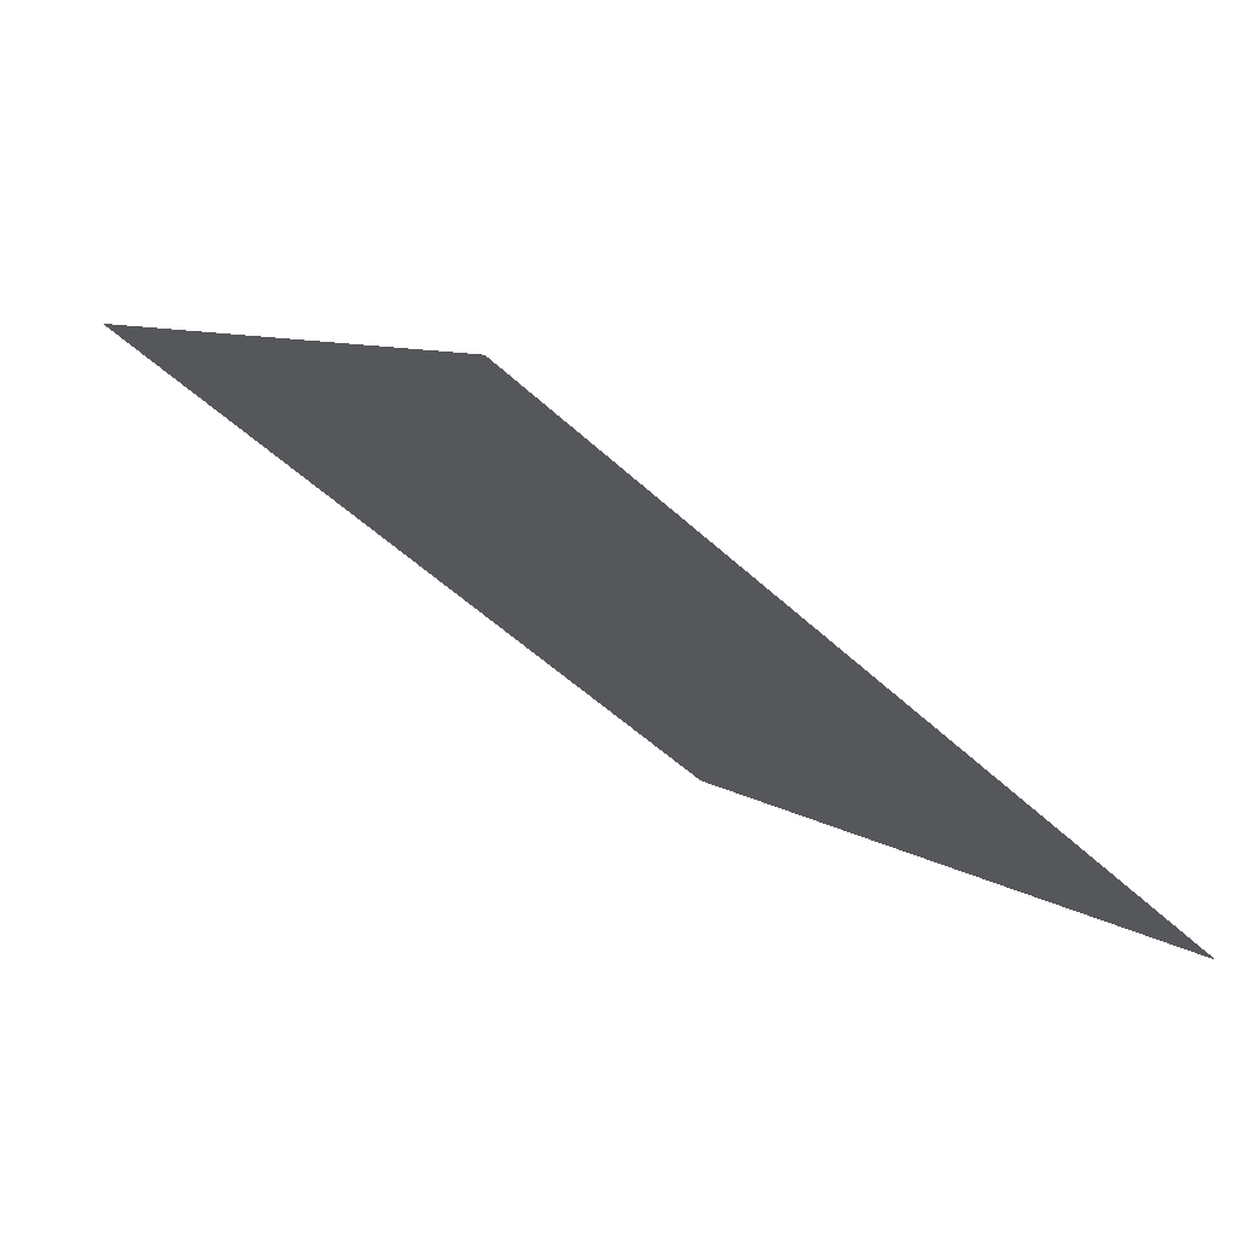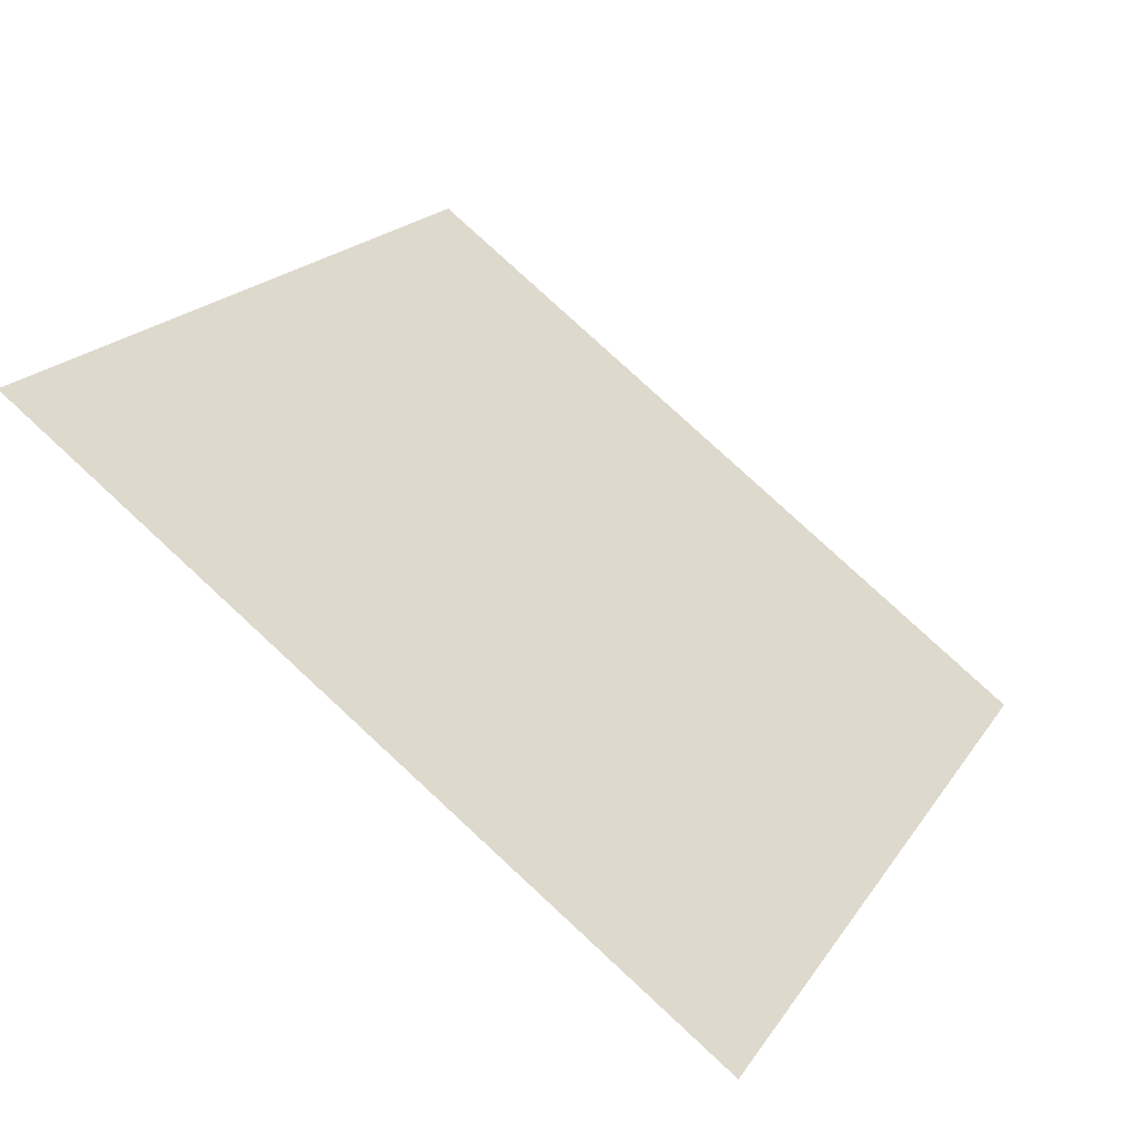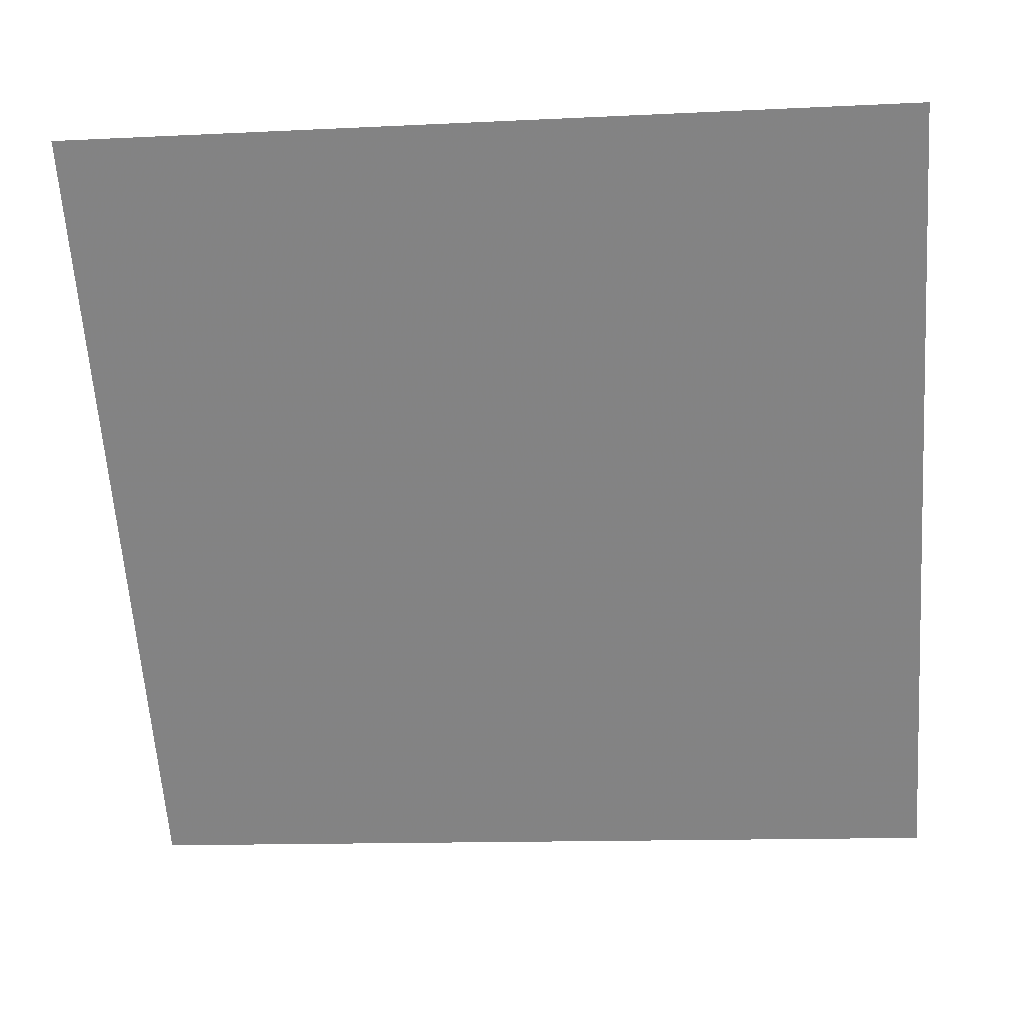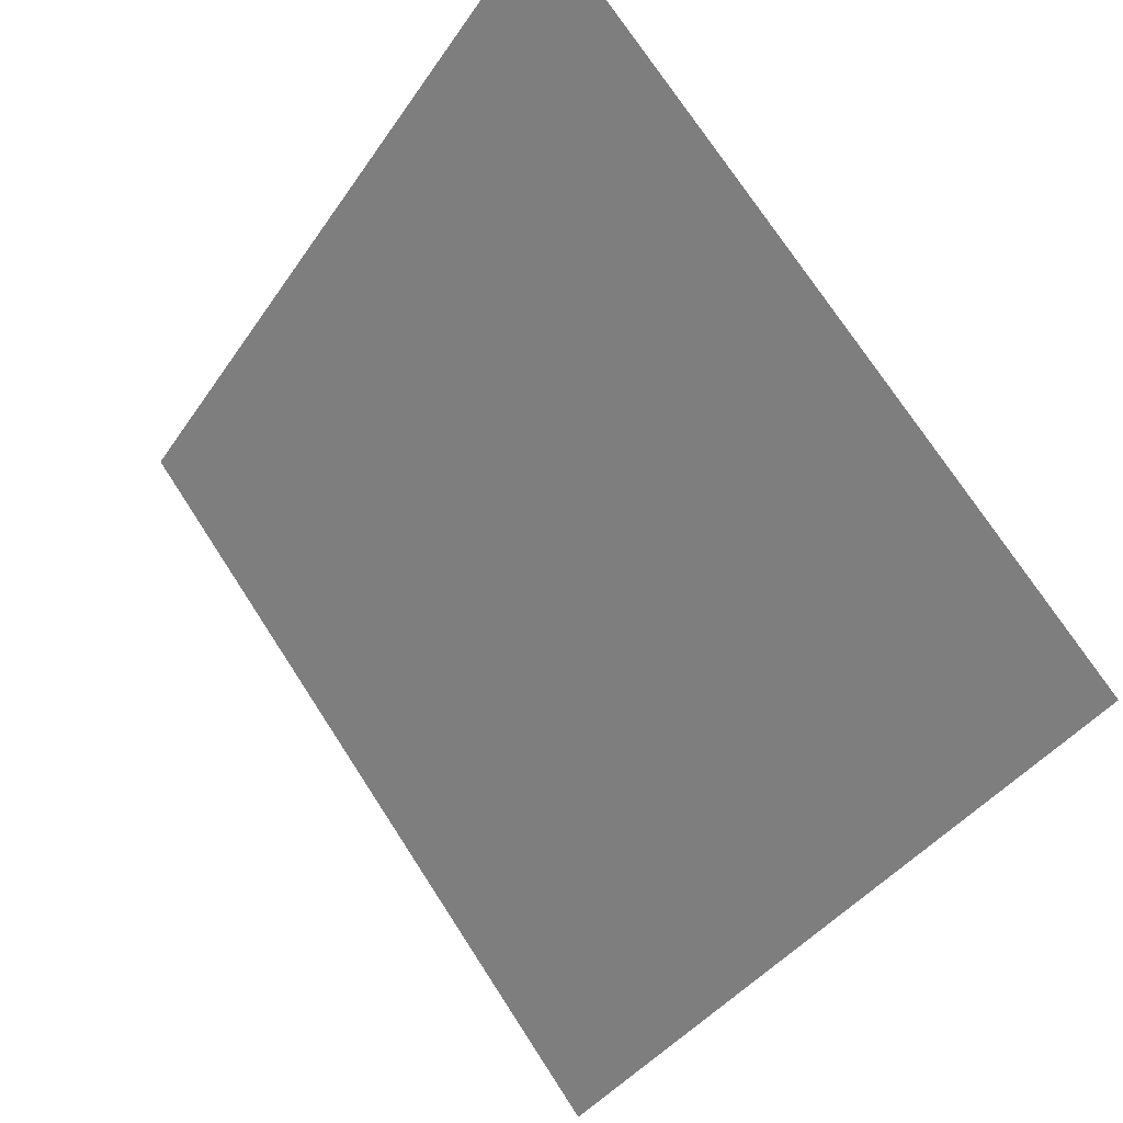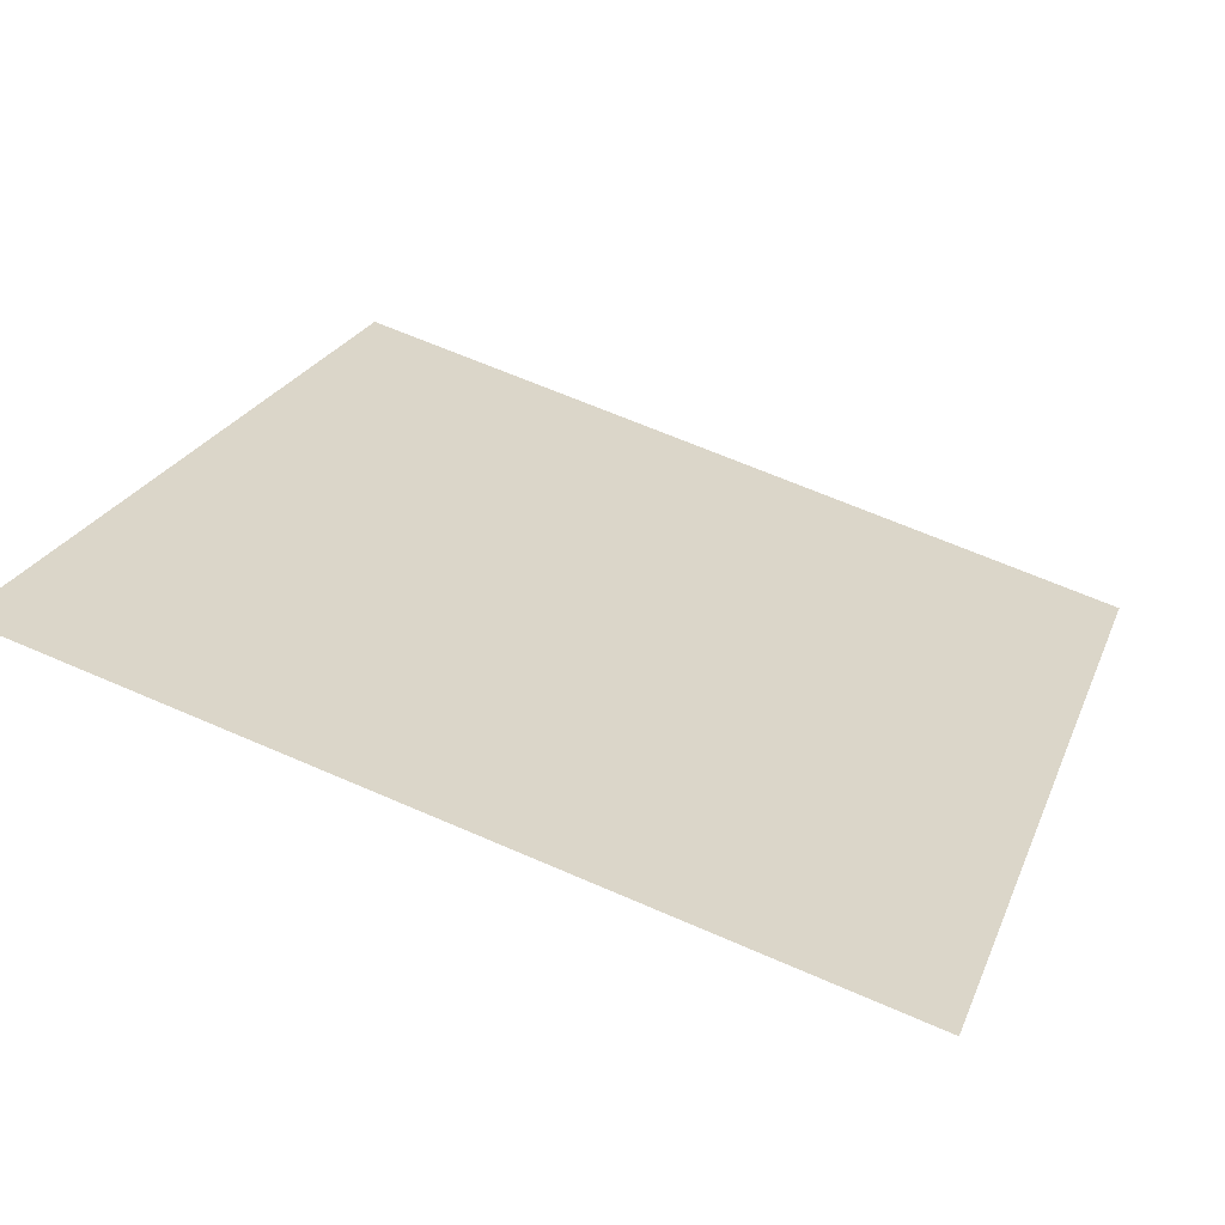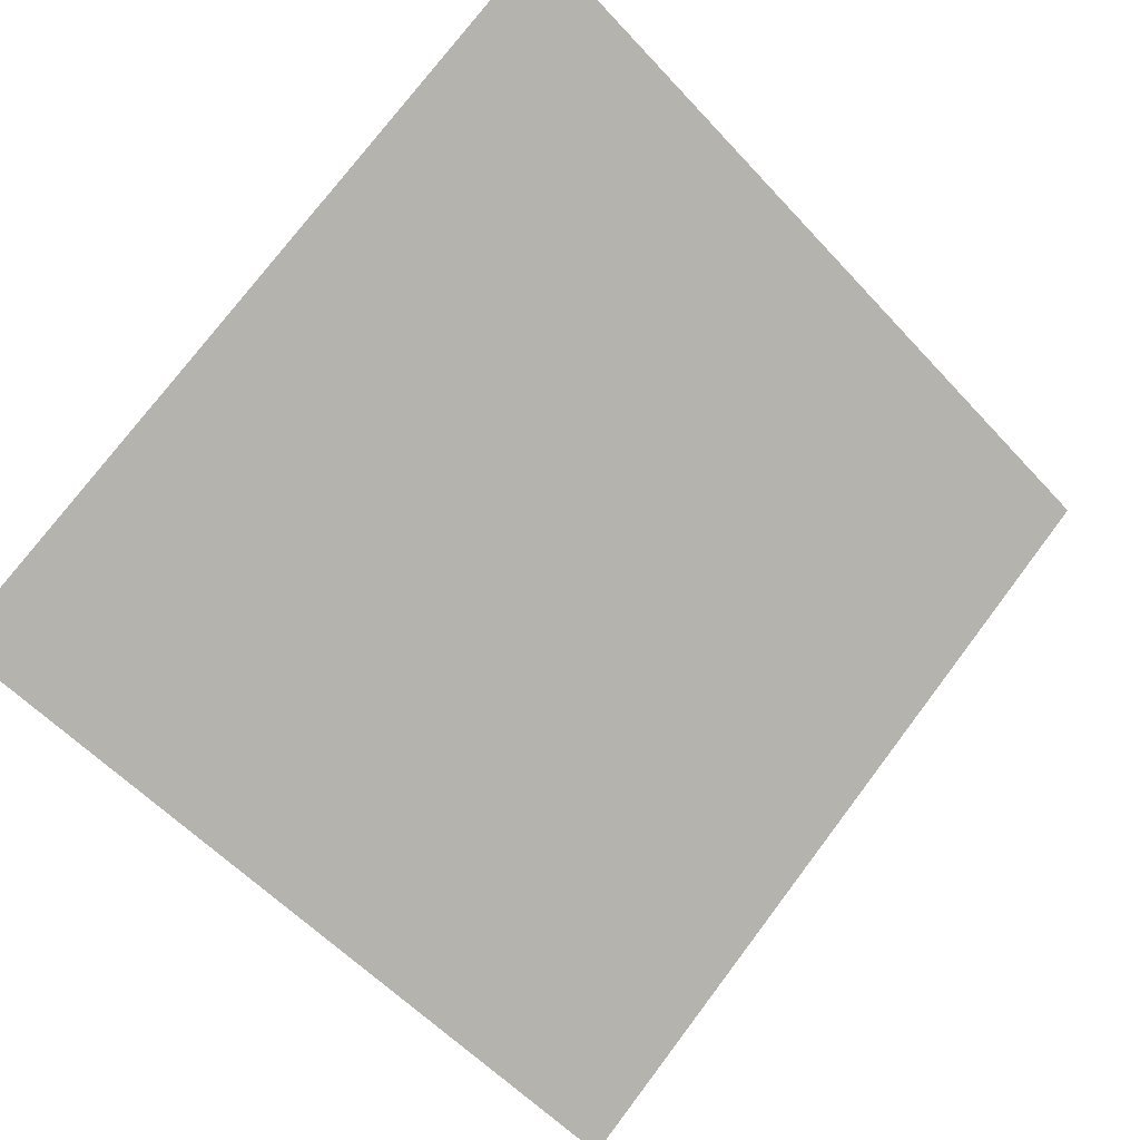
<metadata>
{"format":"obj","ext":"obj","renderer":"f3d","projection":"perspective","resolution":1024,"background":"white","views":[{"elev":6.5,"azim":61.8,"up":"+Y"},{"elev":18.3,"azim":114.7,"up":"+Y"},{"elev":-8.7,"azim":-175.1,"up":"+Z"},{"elev":73.0,"azim":55.6,"up":"+Z"},{"elev":62.3,"azim":24.1,"up":"+Y"},{"elev":-54.9,"azim":-47.6,"up":"+Y"}]}
</metadata>
<code>
v -0.02096 0.523 0.1551
v -0.02752 0.5232 0.1552
v -0.0274 0.5271 0.1604
v -0.02084 0.5269 0.1604
f 4 3 2 1

</code>
